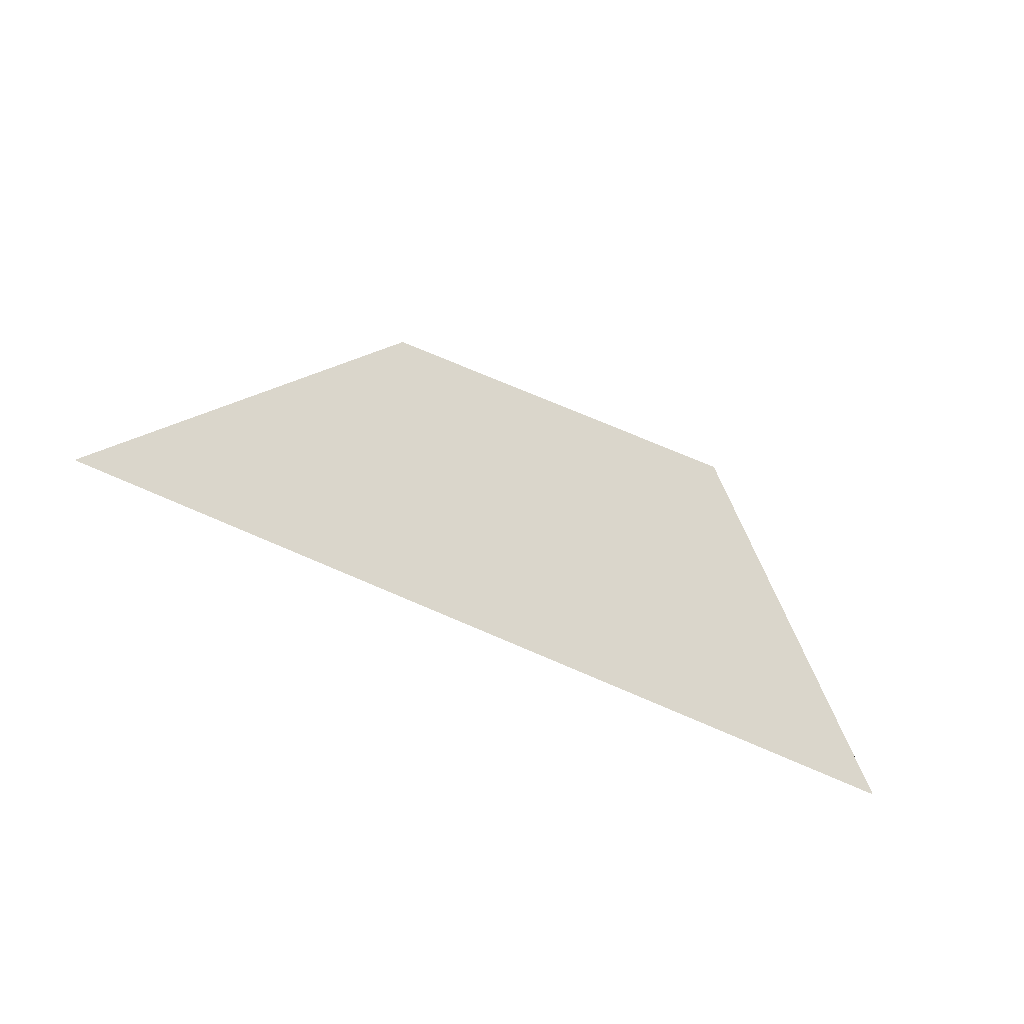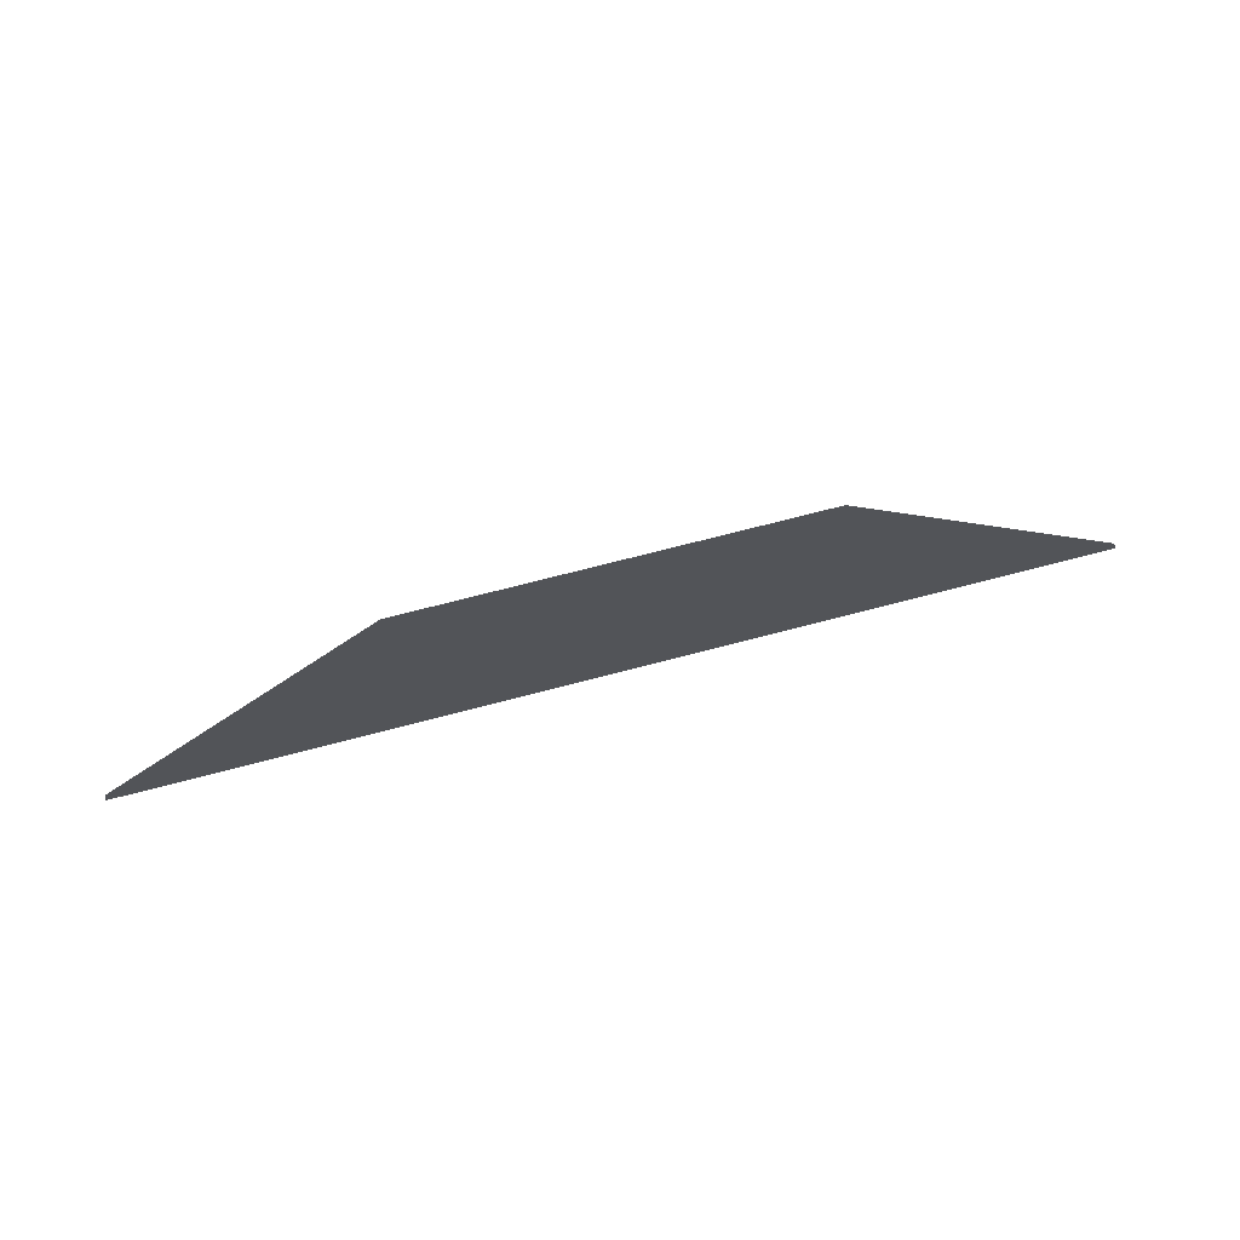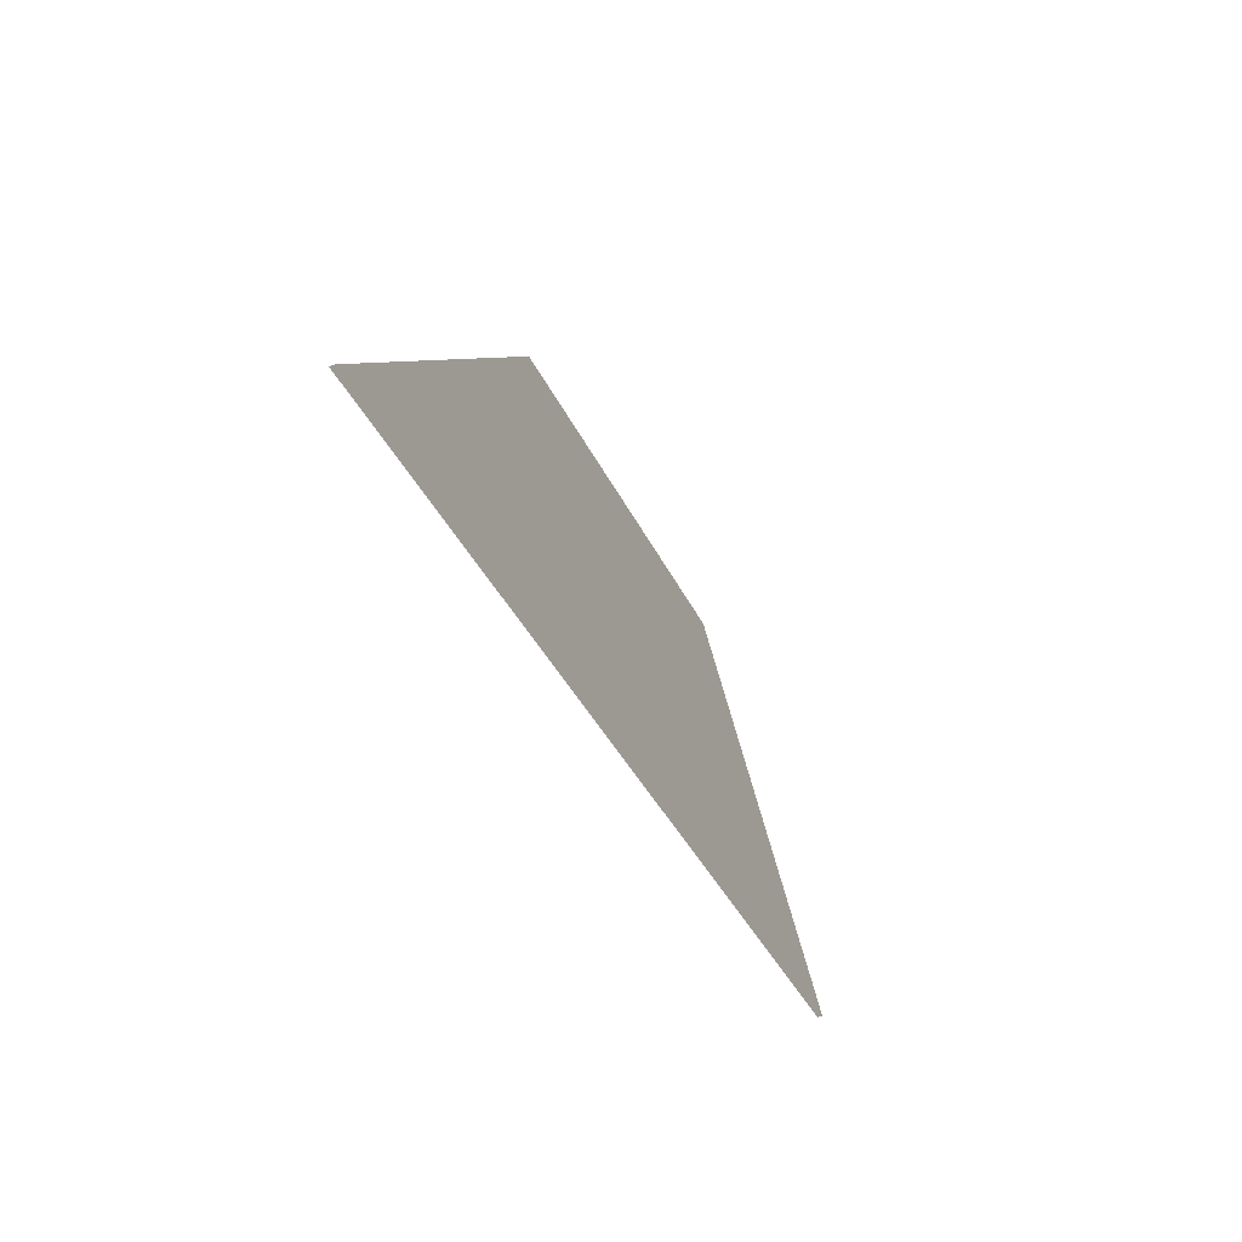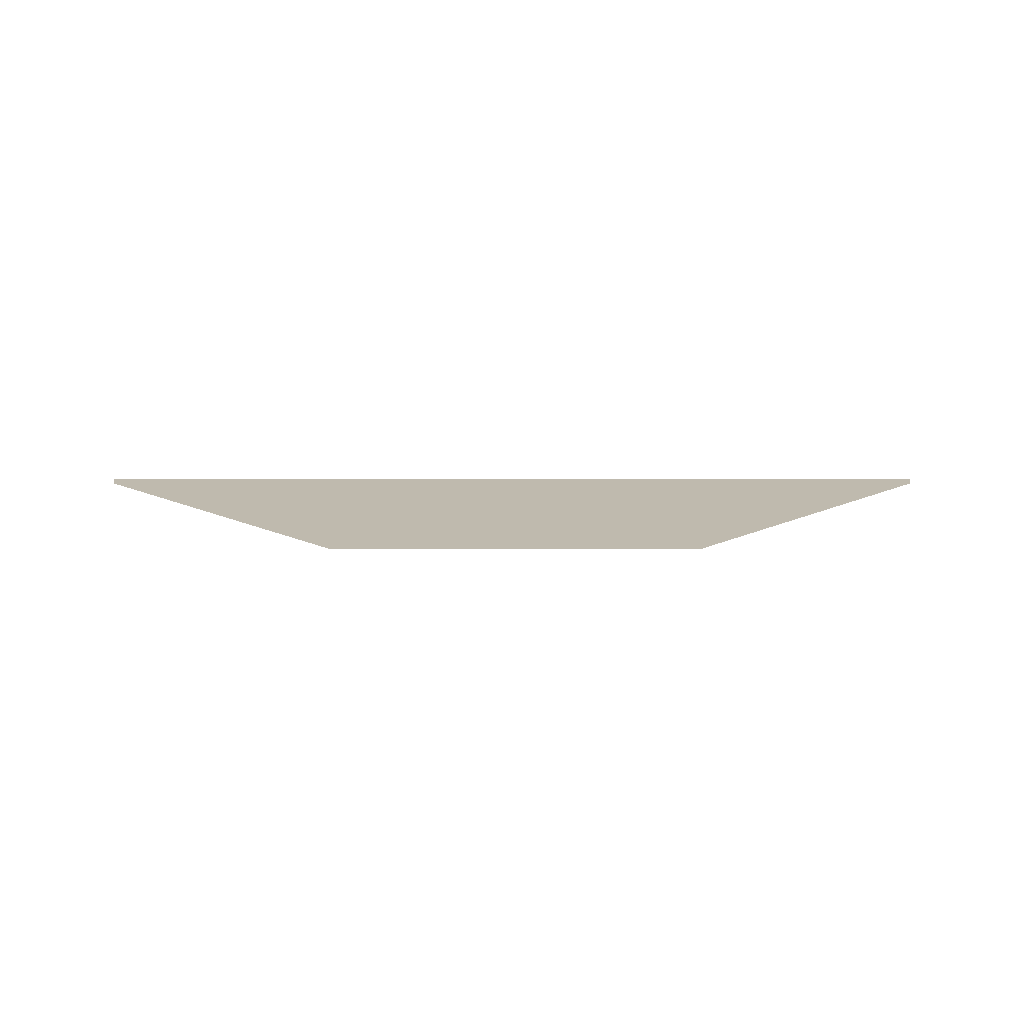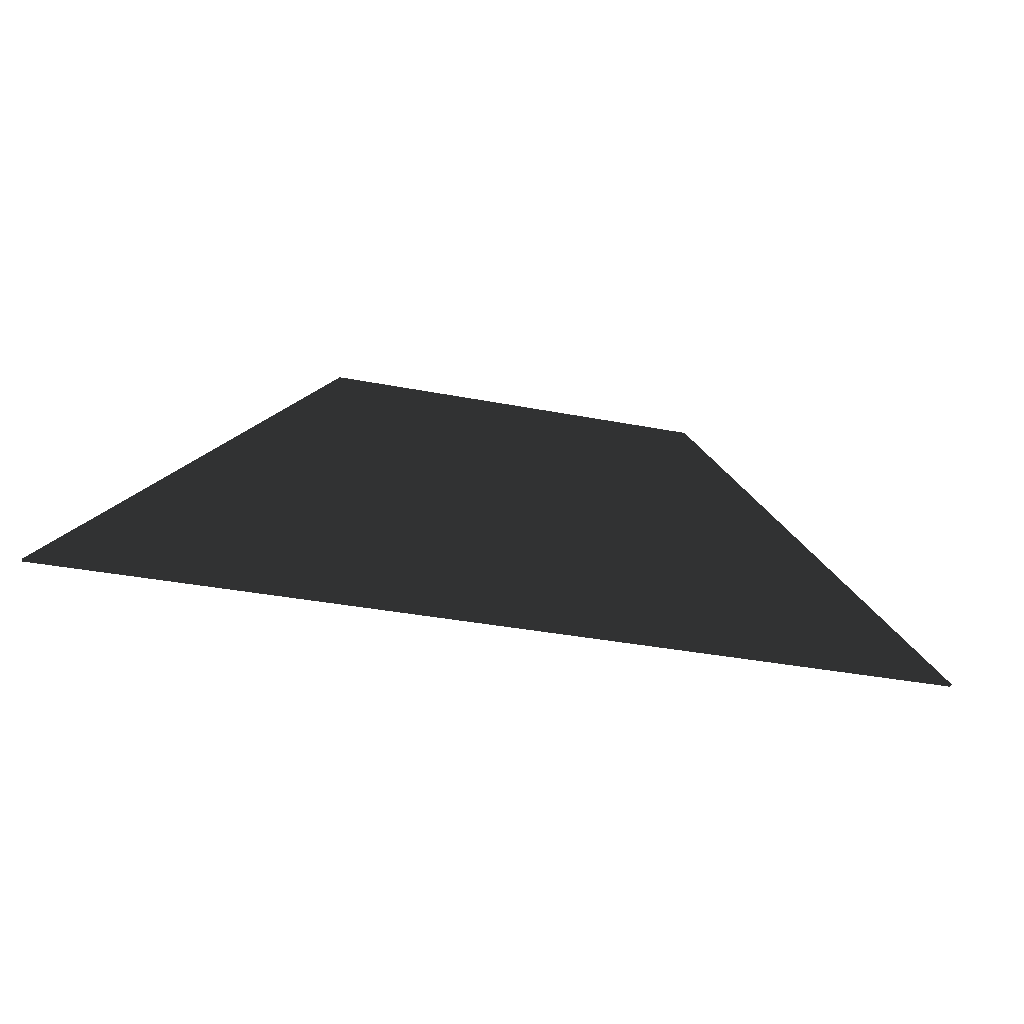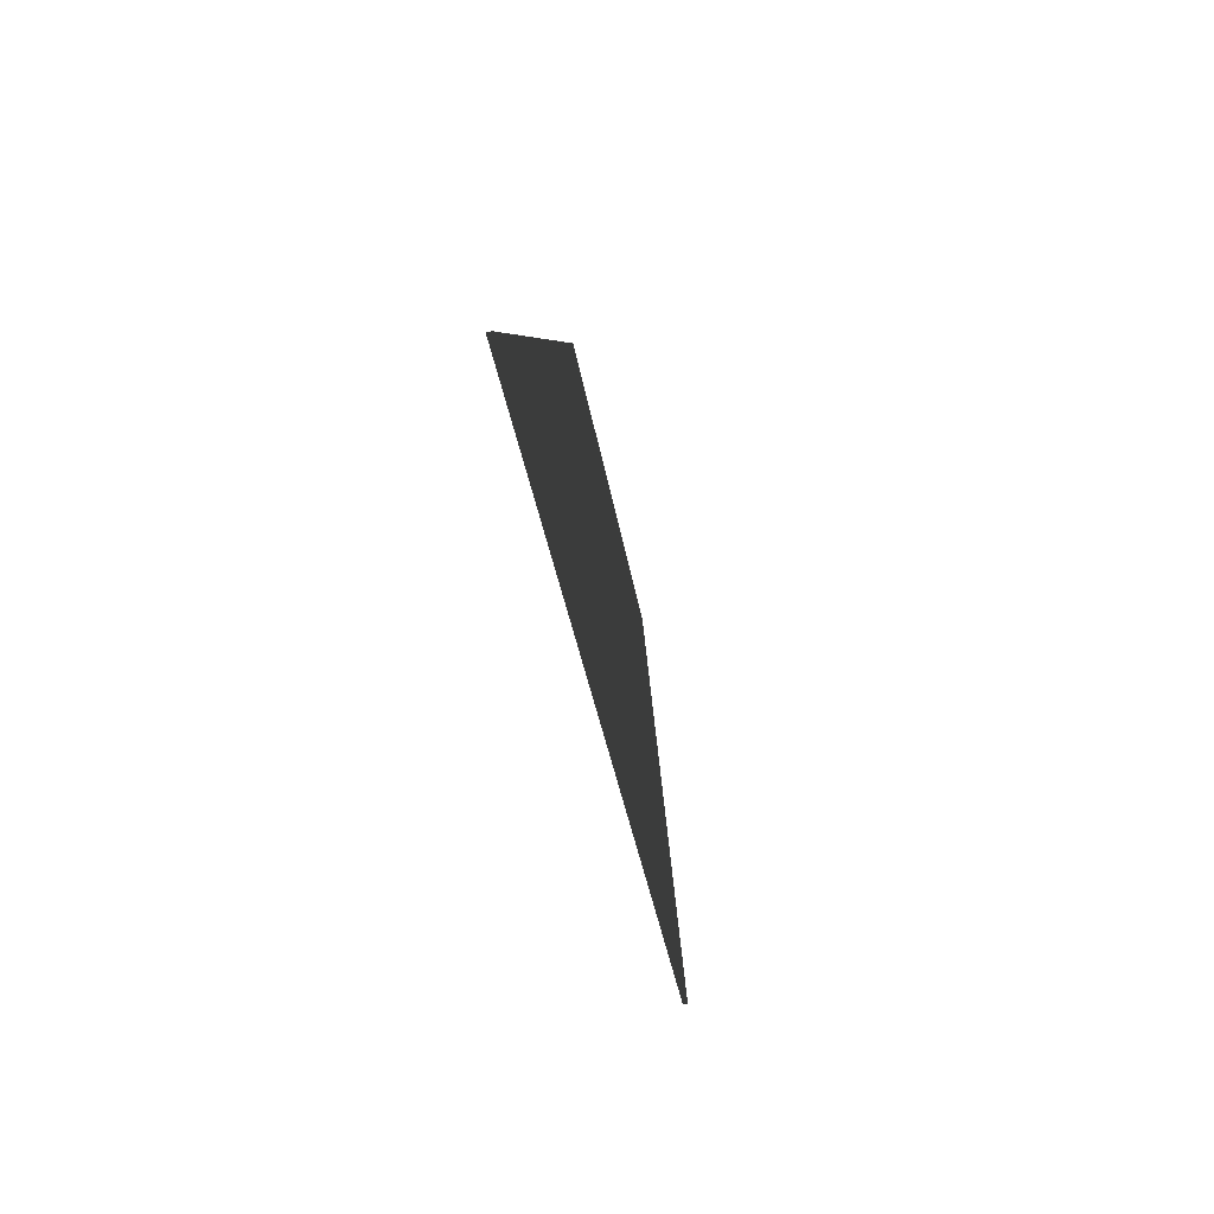
<metadata>
{"format":"obj","ext":"obj","renderer":"f3d","projection":"perspective","resolution":1024,"background":"white","views":[{"elev":73.9,"azim":23.1,"up":"+Z"},{"elev":70.8,"azim":-14.7,"up":"+Y"},{"elev":-39.3,"azim":-66.2,"up":"+Y"},{"elev":15.5,"azim":-180.0,"up":"+Z"},{"elev":-34.0,"azim":165.1,"up":"+Y"},{"elev":-38.3,"azim":99.5,"up":"+Y"}]}
</metadata>
<code>
g ground_3
v 10.44 -0.05239 0
v 4.219 5.869 0
v -4.071 5.869 0
v -10.14 -0.05239 0
v 0.148 5.869 0
v 0.148 -0.05239 0
v -4.996 4.966 0
v -4.996 -0.05239 0
v -7.106 2.908 0
v -4.996 2.908 0
v -7.568 2.457 0
v -7.568 -0.05239 0
v 0.148 2.908 0
v -2.424 -0.05239 0
v -2.424 2.908 0
v -2.424 5.869 0
v 5.292 4.847 0
v 5.292 -0.05239 0
v 5.292 2.908 0
v 2.72 -0.05239 0
v 2.72 2.908 0
v 2.72 5.869 0
v 7.328 2.908 0
v 7.864 2.397 0
v 7.864 -0.05239 0
v 7.328 2.908 0.1072
v 5.292 4.847 0.1072
v 5.292 2.908 0.1072
v 0.148 5.869 0.1072
v -2.424 5.869 0.1072
v -2.424 2.908 0.1072
v 0.148 2.908 0.1072
v -4.996 4.966 0.1072
v -7.106 2.908 0.1072
v -4.996 2.908 0.1072
v -7.568 2.457 0.1072
v -7.568 -0.05239 0.1072
v -4.996 -0.05239 0.1072
v -10.14 -0.05239 0.1072
v -2.424 -0.05239 0.1072
v 0.148 -0.05239 0.1072
v -4.071 5.869 0.1072
v 4.219 5.869 0.1072
v 2.72 5.869 0.1072
v 2.72 2.908 0.1072
v 2.72 -0.05239 0.1072
v 5.292 -0.05239 0.1072
v 10.44 -0.05239 0.1072
v 7.864 2.397 0.1072
v 7.864 -0.05239 0.1072
f 26 27 28
f 30 31 29
f 29 31 32
f 33 34 35
f 35 34 38
f 38 36 37
f 36 38 34
f 36 39 37
f 32 31 40
f 32 40 41
f 31 35 40
f 35 38 40
f 42 31 30
f 31 33 35
f 31 42 33
f 45 43 44
f 43 45 27
f 27 45 28
f 28 45 46
f 28 46 47
f 45 32 46
f 32 41 46
f 29 32 44
f 44 32 45
f 48 49 50
f 47 26 28
f 26 47 49
f 49 47 50
f 23 19 17
f 15 5 13
f 5 15 16
f 7 10 9
f 8 11 9
f 8 9 10
f 11 8 12
f 11 12 4
f 6 14 13
f 14 15 13
f 14 8 10
f 14 10 15
f 15 3 16
f 7 15 10
f 3 15 7
f 21 17 19
f 21 2 17
f 2 21 22
f 18 20 19
f 20 21 19
f 20 6 13
f 20 13 21
f 13 22 21
f 22 13 5
f 1 25 24
f 18 24 25
f 18 23 24
f 23 18 19
f 27 26 23
f 27 23 17
f 30 29 5
f 30 5 16
f 34 33 7
f 34 7 9
f 34 11 36
f 11 34 9
f 38 37 12
f 38 12 8
f 39 36 11
f 39 11 4
f 37 39 4
f 37 4 12
f 41 40 14
f 41 14 6
f 40 38 8
f 40 8 14
f 42 30 16
f 42 16 3
f 33 42 3
f 33 3 7
f 43 27 17
f 43 17 2
f 44 43 2
f 44 2 22
f 47 46 20
f 47 20 18
f 46 41 6
f 46 6 20
f 29 44 22
f 29 22 5
f 49 48 1
f 49 1 24
f 48 50 25
f 48 25 1
f 26 49 24
f 26 24 23
f 47 25 50
f 25 47 18

</code>
